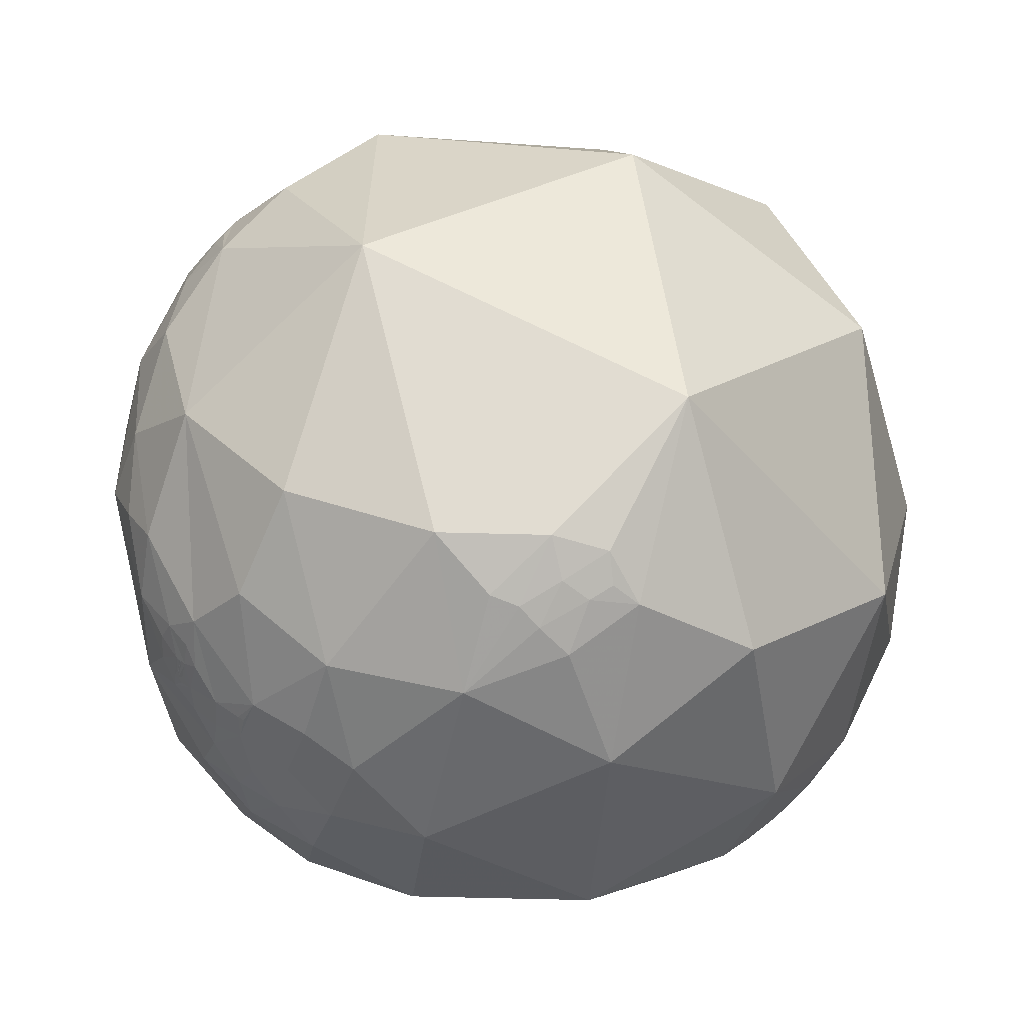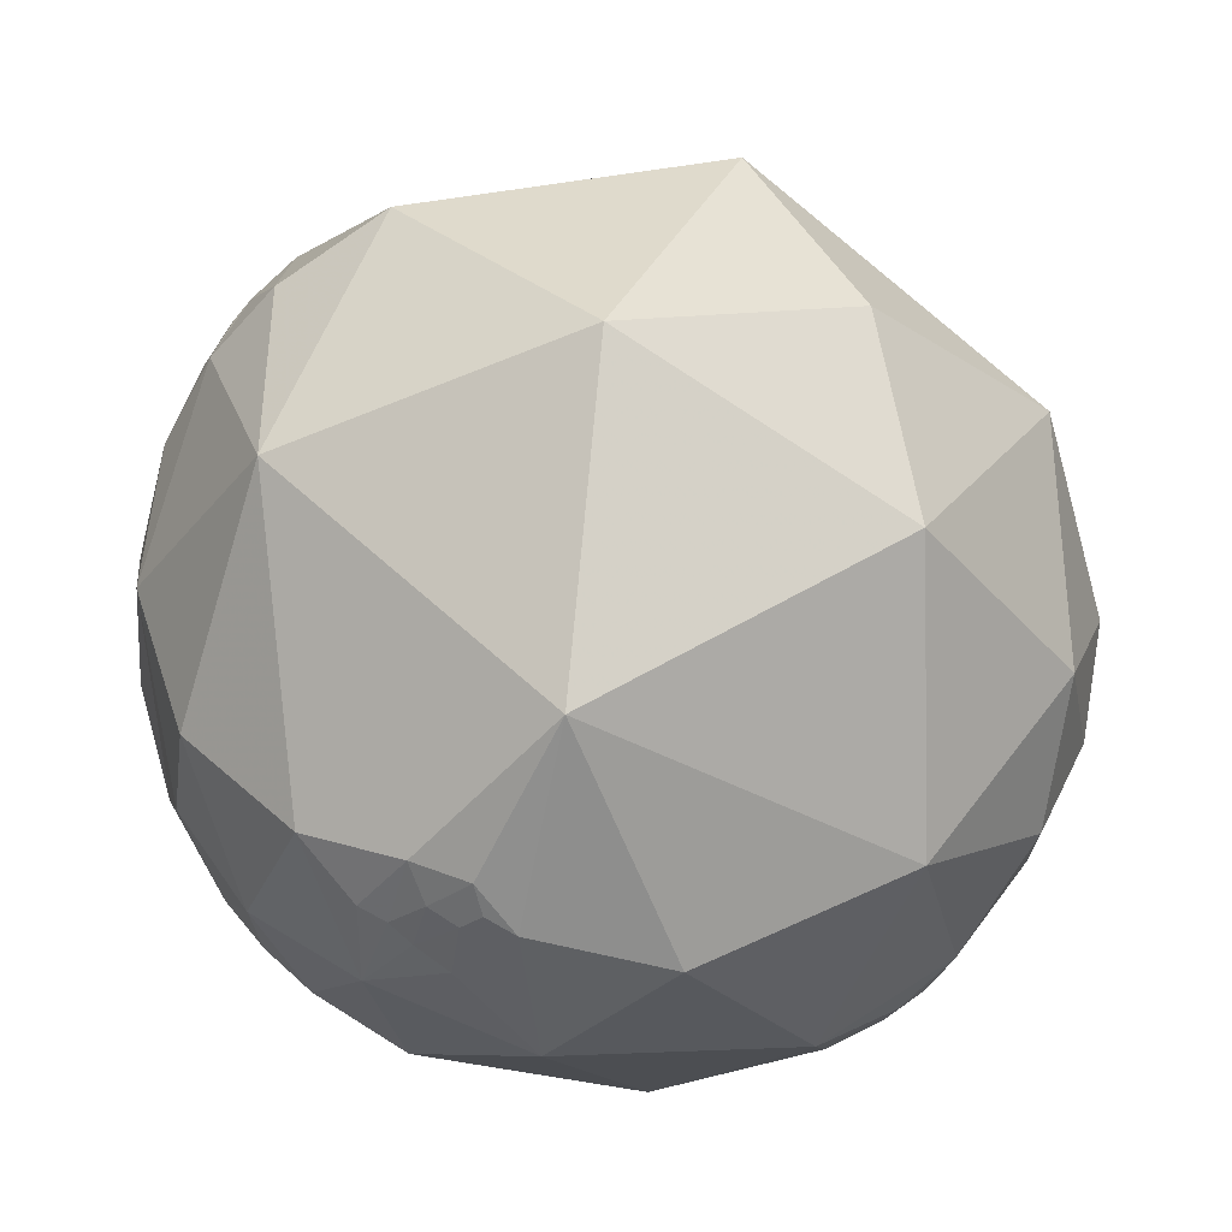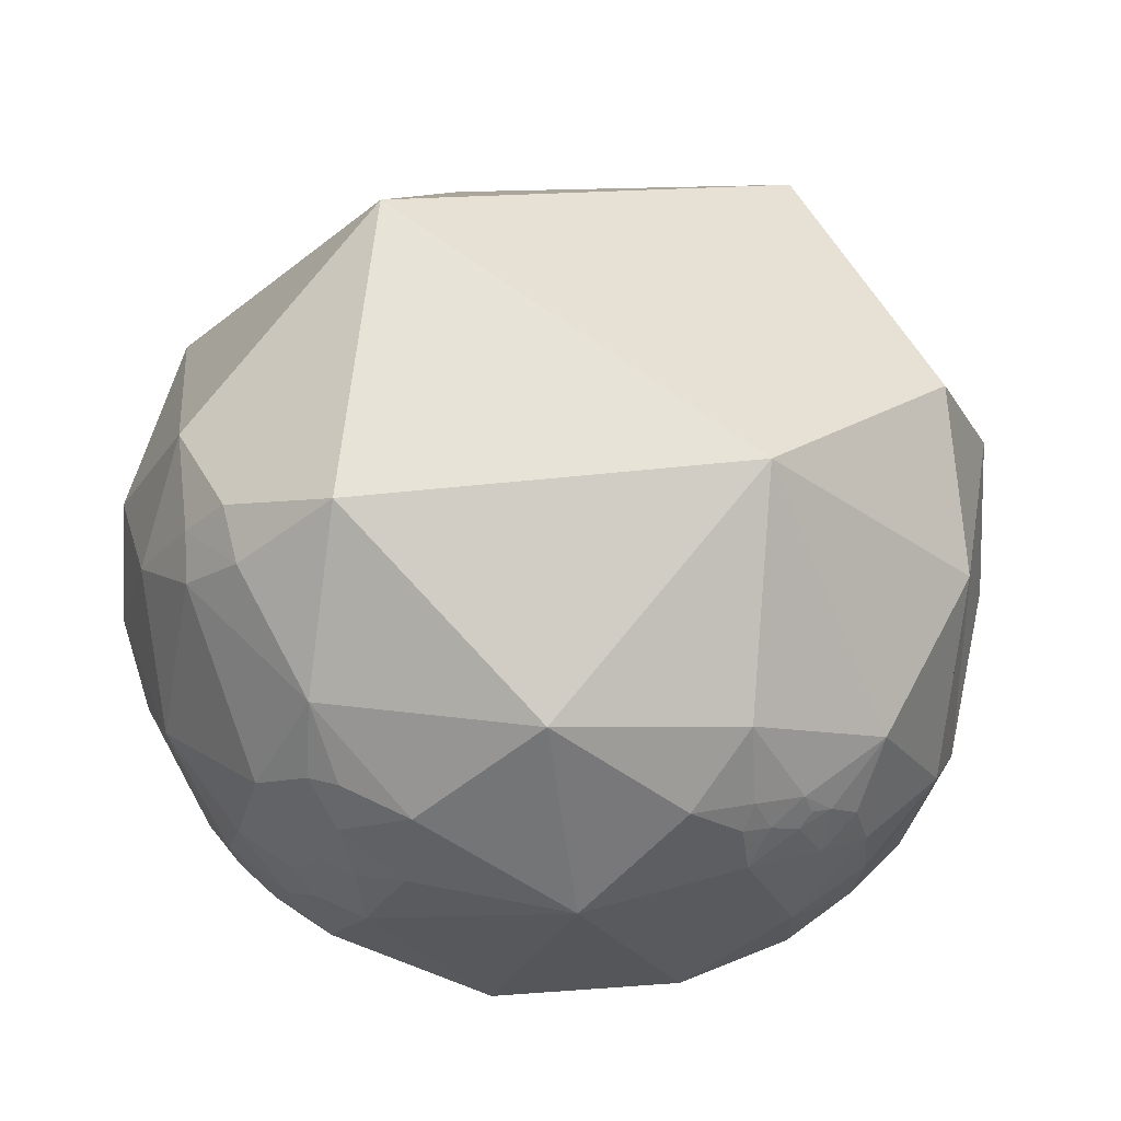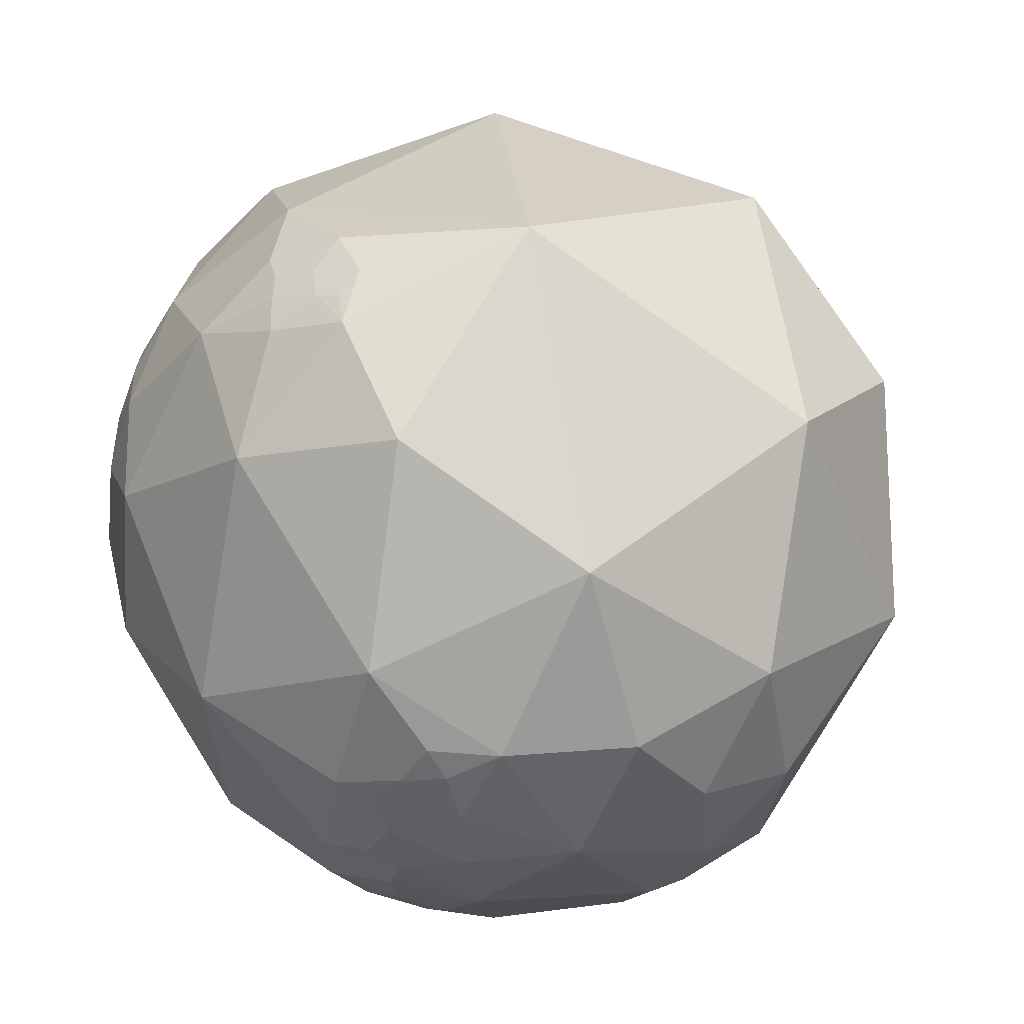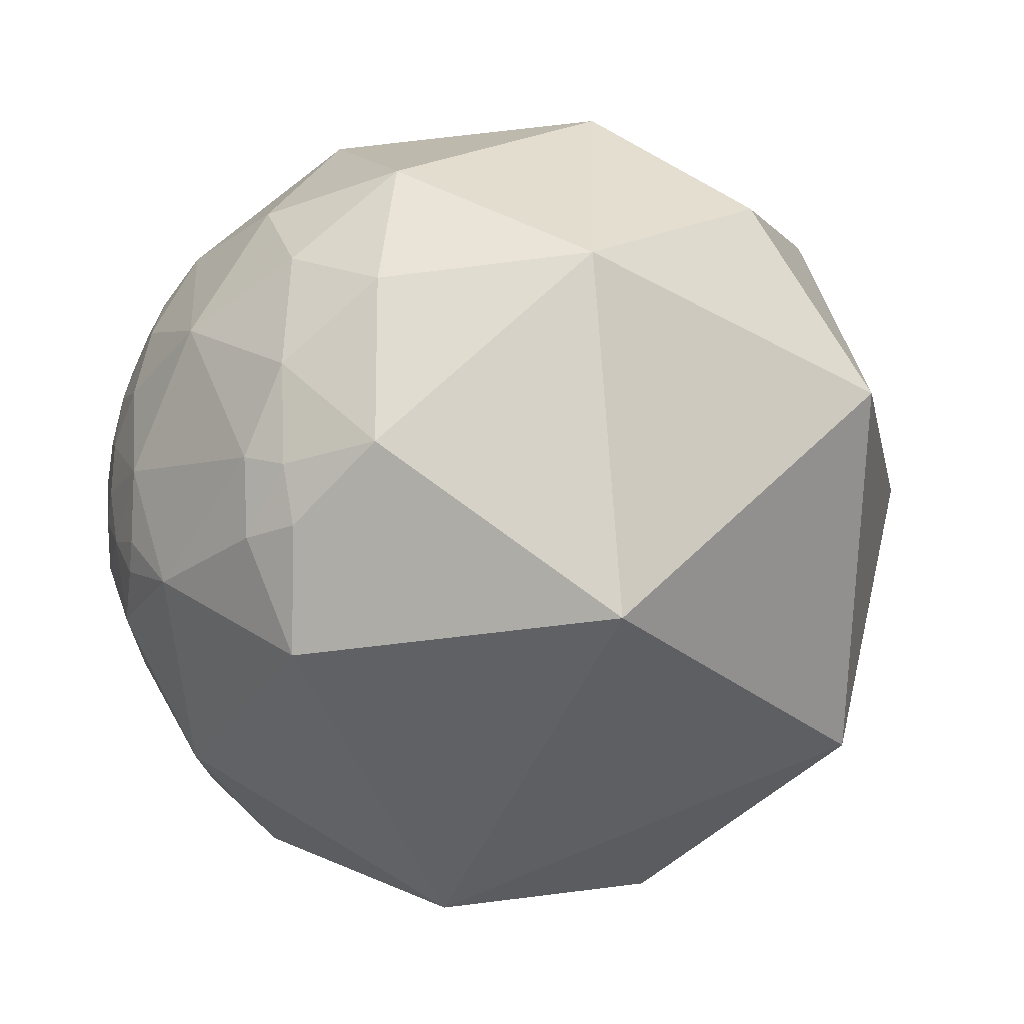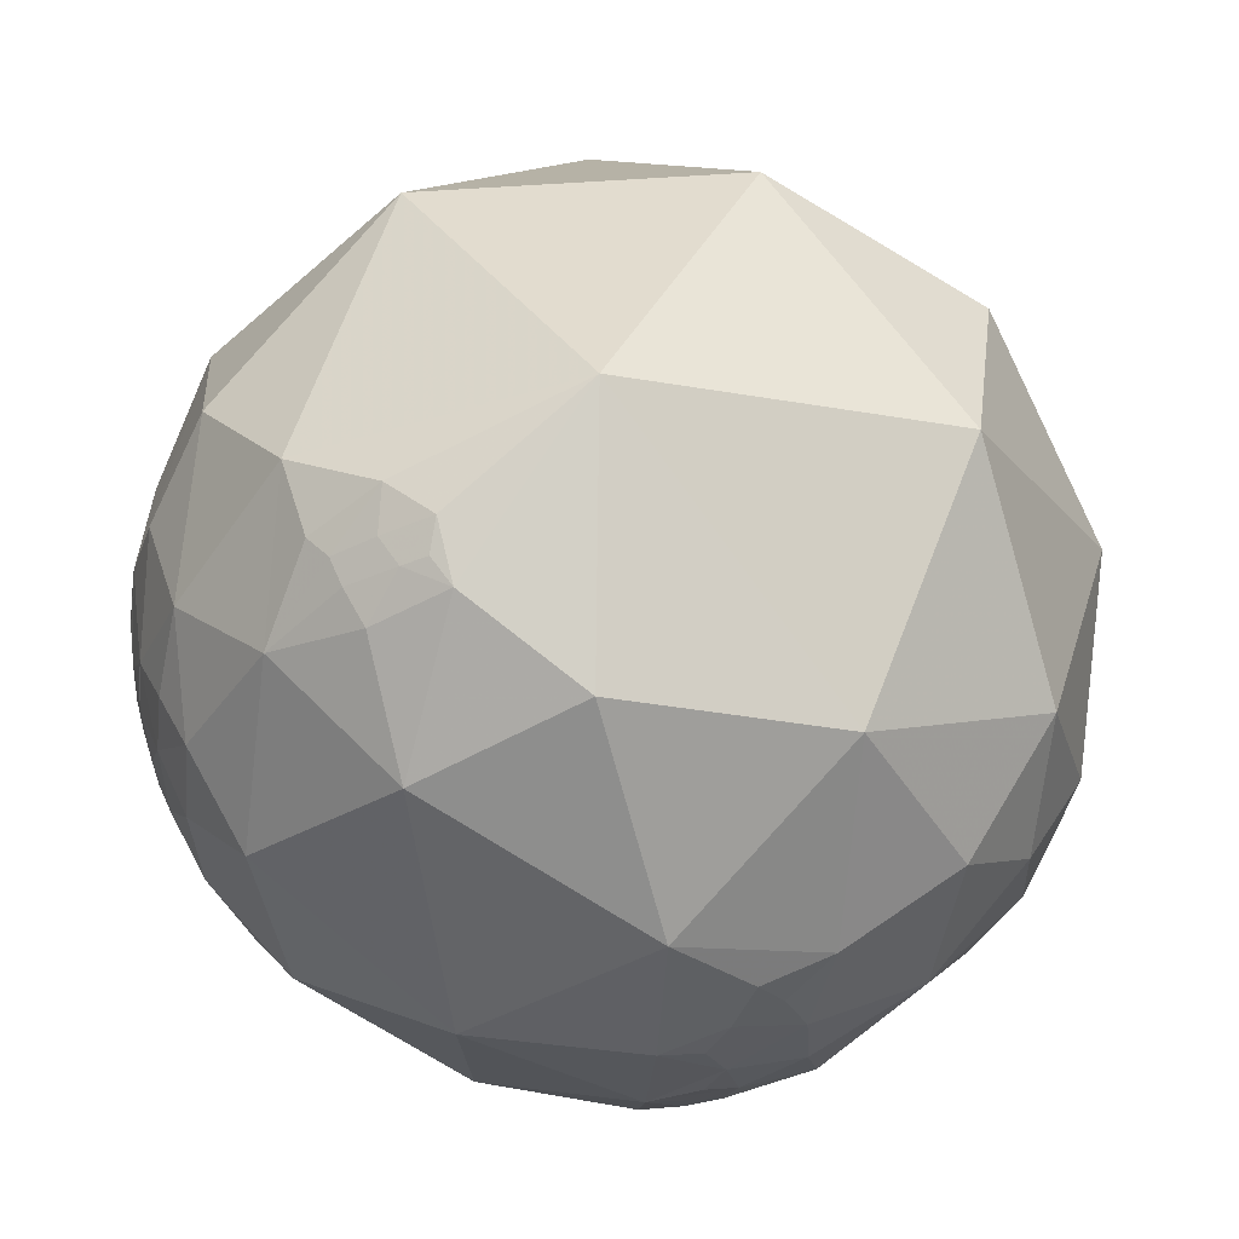
<metadata>
{"format":"obj","ext":"obj","renderer":"f3d","projection":"perspective","resolution":1024,"background":"white","views":[{"elev":-8.4,"azim":-28.0,"up":"+Y"},{"elev":17.1,"azim":0.1,"up":"+Y"},{"elev":-25.4,"azim":160.2,"up":"+Y"},{"elev":58.8,"azim":51.3,"up":"+Z"},{"elev":-26.9,"azim":108.3,"up":"+Z"},{"elev":72.0,"azim":22.8,"up":"+Z"}]}
</metadata>
<code>
v -0.8936 -0.4477 0.03137
v -0.8936 -0.4478 0.0313
v -0.8939 -0.4471 0.03227
v -0.8951 -0.4445 0.0358
v -0.8993 -0.4349 0.04647
v -0.8933 -0.4482 0.03253
v -0.8926 -0.4493 0.03764
v -0.8879 -0.4557 0.06286
v -0.8864 -0.4616 0.03659
v -0.8766 -0.4757 0.07231
v -0.8863 -0.4631 0.0008239
v -0.8525 -0.5213 0.03815
v -0.9167 -0.3995 -0.005688
v -0.8214 -0.5619 0.09802
v -0.8001 -0.599 0.03247
v -0.7367 -0.667 0.1116
v -0.9037 -0.4084 -0.1288
v -0.7901 -0.5895 0.1677
v -0.6616 -0.7439 0.09431
v -0.7261 -0.6875 0.009972
v -0.7715 -0.6277 -0.1041
v -0.6514 -0.7522 -0.09945
v -0.6071 -0.7513 -0.2588
v -0.8943 -0.4461 0.03494
v -0.9016 -0.4263 0.07331
v -0.9009 -0.4232 0.09658
v -0.8914 -0.4495 0.05765
v -0.891 -0.4332 0.1358
v -0.8449 -0.5133 0.1508
v -0.9204 -0.3366 0.199
v -0.8106 -0.5491 0.2036
v -0.8017 -0.5574 0.216
v -0.8038 -0.5268 0.2764
v -0.7166 -0.5941 0.3655
v -0.7036 -0.6682 0.2419
v -0.7299 -0.4529 0.512
v -0.8814 -0.2886 0.3741
v -0.5939 -0.7685 0.2379
v -0.6166 -0.6718 0.4106
v -0.8444 -0.07617 0.5303
v -0.905 -0.4181 0.07847
v -0.9055 -0.4165 0.08127
v -0.9056 -0.4163 0.08145
v -0.9056 -0.4162 0.0817
v -0.9055 -0.4164 0.08126
v -0.9032 -0.4238 0.06841
v -0.9055 -0.4164 0.08116
v -0.9055 -0.4166 0.08052
v -0.9062 -0.4158 0.07676
v -0.9075 -0.4133 0.07558
v -0.9107 -0.4072 0.06909
v -0.8958 -0.4439 0.02162
v -0.9339 -0.356 0.034
v -0.9659 -0.2579 -0.02162
v -0.986 0.002677 -0.1665
v -0.9972 -0.06507 -0.03558
v -0.9922 0.1234 -0.01507
v -0.9055 -0.4163 0.08175
v -0.9375 -0.3362 0.09026
v -0.9134 -0.3839 0.1356
v -0.989 -0.1278 0.07512
v -0.963 0.1317 0.2351
v -0.7406 -0.5673 -0.3602
v -0.3 -0.9518 0.0633
v -0.5483 -0.7382 -0.3929
v -0.6667 -0.2446 -0.7041
v -0.4896 -0.6055 -0.6275
v -0.3508 -0.7594 -0.5479
v -0.3175 -0.7441 -0.5877
v -0.4783 -0.7258 -0.4945
v -0.4004 -0.7425 -0.537
v -0.334 -0.7882 -0.5168
v -0.4548 -0.867 -0.2036
v -0.4224 -0.7974 -0.4309
v -0.2021 -0.7772 -0.5959
v -0.1982 -0.8183 -0.5395
v -0.2476 -0.8591 -0.448
v -0.2623 -0.8014 -0.5375
v -0.06667 -0.8109 -0.5814
v -0.1436 -0.6683 -0.7299
v -0.09273 -0.1967 -0.9761
v 0.2668 -0.7003 -0.6621
v 0.07297 -0.9495 -0.3051
v 0.4508 -0.8135 -0.3675
v 0.4144 -0.8865 -0.2059
v 0.4337 -0.901 0.01213
v 0.5922 -0.7403 -0.3182
v 0.7139 -0.2668 -0.6475
v 0.6463 -0.7139 -0.2695
v 0.5628 -0.7976 -0.217
v 0.4987 -0.8576 -0.1255
v 0.5682 -0.8183 -0.08735
v 0.6846 -0.6055 -0.4058
v 0.8488 -0.3286 -0.4142
v 0.7192 -0.6832 -0.126
v 0.9163 -0.3124 -0.2505
v 0.9327 -0.2114 -0.2922
v 0.8843 -0.2036 -0.4201
v 0.9579 0.01163 -0.2867
v -0.5496 -0.8345 0.03891
v -0.5998 -0.1826 0.779
v -0.4251 -0.8203 0.3825
v -0.4898 -0.5176 0.7016
v -0.4856 -0.3154 0.8153
v -0.3826 -0.1896 0.9042
v 0.06662 -0.9608 0.2693
v -0.3794 -0.3836 0.842
v -0.308 -0.4389 0.8441
v -0.1793 -0.3305 0.9266
v -0.1434 -0.6603 0.7372
v 0.1275 -0.4125 0.902
v 0.5667 0.3939 0.7236
v 0.5834 -0.2519 0.7721
v 0.3951 -0.7112 0.5814
v 0.435 -0.8536 0.2867
v 0.682 -0.5737 0.4536
v 0.5688 -0.6898 0.4479
v 0.6761 -0.6846 0.2726
v 0.8444 -0.318 0.4312
v 0.8944 0.02237 0.4467
v 0.5626 -0.8077 0.1764
v 0.5477 -0.7595 0.3511
v 0.5177 -0.8109 0.2728
v 0.5333 -0.8429 0.07152
v 0.6229 -0.6816 0.384
v 0.5936 -0.8044 0.02466
v 0.6976 -0.7096 0.09926
v 0.8603 -0.4909 0.1377
v 0.9543 -0.2026 0.2196
v 0.9947 0.02194 0.1005
v 0.9765 -0.2058 -0.0646
v -0.8515 0.2198 -0.476
v -0.9284 0.3322 -0.1662
v -0.8527 0.5177 -0.06974
v -0.6654 0.7254 -0.1761
v -0.8097 0.5633 -0.1646
v -0.6783 0.7241 0.1245
v -0.7454 0.6656 -0.03666
v -0.7891 0.6127 -0.04392
v -0.7772 0.629 -0.01651
v -0.7762 0.6267 -0.0692
v -0.59 0.1558 -0.7922
v 0.2495 0.9675 0.04165
v -0.341 0.7374 -0.5831
v 0.6291 0.4615 -0.6255
v -0.6724 0.4879 0.5566
v -0.9289 0.3702 0.004286
v -0.8184 0.5693 0.07884
v -0.02217 0.7626 0.6465
v -0.08966 0.1222 0.9884
v -0.4429 0.8854 0.1409
v 0.4795 0.7517 0.4527
v 0.8652 0.4769 0.1547
v -0.4261 -0.3393 0.8386
v -0.3501 -0.2852 0.8922
v -0.2889 -0.3241 0.9009
v -0.2435 -0.2925 0.9248
v -0.2604 -0.2207 0.9399
f 3 2 1
f 4 2 3
f 11 9 52
f 27 9 8
f 5 7 4
f 11 13 17
f 16 18 15
f 14 15 18
f 12 17 15
f 20 19 16
f 15 21 20
f 17 21 15
f 17 63 21
f 22 63 23
f 20 21 22
f 52 7 5
f 10 11 12
f 2 24 1
f 7 25 24
f 26 27 8
f 27 26 7
f 6 24 2
f 33 29 31
f 32 33 31
f 37 33 36
f 36 34 39
f 29 28 10
f 45 47 48
f 5 51 52
f 49 50 51
f 54 13 53
f 56 55 54
f 55 132 17
f 133 55 57
f 48 47 44
f 44 42 58
f 25 51 58
f 26 51 25
f 60 59 26
f 59 51 26
f 49 58 50
f 62 61 30
f 61 62 57
f 22 73 100
f 73 64 100
f 22 23 73
f 78 69 75
f 77 76 79
f 73 65 74
f 73 74 77
f 65 67 70
f 80 69 67
f 70 67 71
f 71 69 68
f 77 72 78
f 23 65 73
f 63 66 67
f 83 73 77
f 79 83 77
f 81 82 80
f 84 87 90
f 85 84 90
f 93 88 94
f 97 96 94
f 98 99 97
f 98 97 94
f 96 95 93
f 94 96 93
f 88 93 82
f 81 80 67
f 102 39 38
f 101 36 103
f 36 39 103
f 150 101 105
f 106 102 64
f 110 103 102
f 111 109 110
f 39 102 103
f 101 103 104
f 40 101 146
f 112 150 113
f 113 150 111
f 117 116 114
f 116 113 114
f 113 120 112
f 120 113 119
f 106 114 110
f 114 113 111
f 86 121 115
f 124 121 86
f 121 123 115
f 123 122 115
f 118 128 116
f 128 119 116
f 119 128 129
f 96 131 128
f 130 129 131
f 131 129 128
f 95 96 128
f 120 129 130
f 118 116 125
f 115 122 114
f 119 113 116
f 132 55 133
f 133 134 136
f 135 138 137
f 136 135 132
f 144 142 132
f 142 81 66
f 141 140 138
f 148 134 147
f 138 148 137
f 146 148 62
f 148 147 62
f 141 139 140
f 140 148 138
f 152 149 112
f 62 147 57
f 81 67 66
f 30 60 28
f 149 150 112
f 9 27 7
f 14 29 12
f 18 29 14
f 19 35 16
f 59 53 51
f 59 54 53
f 61 56 54
f 86 106 83
f 130 131 99
f 151 144 135
f 7 24 6
f 10 9 11
f 6 4 7
f 3 24 4
f 12 11 17
f 14 12 15
f 19 20 22
f 22 21 63
f 15 20 16
f 24 58 4
f 26 10 28
f 26 25 7
f 31 18 32
f 24 25 58
f 33 32 18
f 29 30 28
f 49 46 48
f 35 34 33
f 18 35 33
f 34 36 33
f 33 37 30
f 35 39 34
f 38 39 35
f 40 37 36
f 42 43 45
f 43 44 45
f 41 42 48
f 13 51 53
f 46 41 48
f 45 48 42
f 49 51 5
f 59 30 61
f 17 54 55
f 17 13 54
f 57 55 56
f 17 132 63
f 44 43 42
f 58 41 46
f 58 42 41
f 58 48 44
f 49 48 58
f 51 50 58
f 61 54 59
f 37 62 30
f 57 56 61
f 19 22 100
f 65 63 67
f 23 63 65
f 71 72 74
f 79 75 80
f 79 76 75
f 71 68 72
f 77 74 72
f 71 67 69
f 80 75 69
f 74 70 71
f 77 78 76
f 68 69 72
f 84 82 93
f 64 83 106
f 83 85 86
f 79 82 83
f 84 85 83
f 82 81 88
f 85 91 86
f 90 92 91
f 93 87 84
f 92 90 95
f 118 121 127
f 91 92 86
f 94 88 98
f 89 93 95
f 99 131 97
f 88 99 98
f 73 83 64
f 101 40 36
f 102 38 100
f 64 102 100
f 111 150 109
f 108 110 109
f 104 105 101
f 108 103 110
f 109 158 157
f 106 86 115
f 106 115 114
f 117 122 125
f 114 111 110
f 86 126 124
f 127 95 128
f 118 127 128
f 129 120 119
f 117 125 116
f 136 138 135
f 102 106 110
f 66 132 142
f 146 151 137
f 132 133 136
f 142 144 81
f 132 135 144
f 134 139 136
f 136 139 141
f 143 145 144
f 144 145 81
f 40 146 62
f 148 139 134
f 146 137 148
f 143 152 153
f 149 146 150
f 149 143 151
f 101 150 146
f 148 140 139
f 152 112 153
f 120 130 153
f 112 120 153
f 4 46 5
f 11 52 13
f 63 132 66
f 81 145 88
f 88 145 99
f 58 46 4
f 28 60 26
f 40 62 37
f 16 35 18
f 19 38 35
f 12 29 10
f 44 47 45
f 92 126 86
f 97 131 96
f 133 147 134
f 137 151 135
f 151 143 144
f 143 153 145
f 153 99 145
f 153 130 99
f 19 100 38
f 57 147 133
f 52 9 7
f 10 8 9
f 6 2 4
f 3 1 24
f 26 8 10
f 31 29 18
f 29 33 30
f 49 5 46
f 13 52 51
f 59 60 30
f 78 72 69
f 75 76 78
f 74 65 70
f 84 83 82
f 79 80 82
f 85 90 91
f 93 89 87
f 117 114 122
f 136 141 138
f 146 149 151
f 143 149 152
f 108 107 103
f 105 158 150
f 109 156 108
f 103 154 104
f 105 154 155
f 155 107 156
f 109 150 158
f 108 156 107
f 105 155 158
f 109 157 156
f 103 107 154
f 105 104 154
f 157 158 156
f 155 154 107
f 156 158 155
f 87 89 90
f 95 127 126
f 118 125 122
f 122 123 121
f 121 124 126
f 126 92 95
f 89 95 90
f 118 122 121
f 126 127 121

</code>
